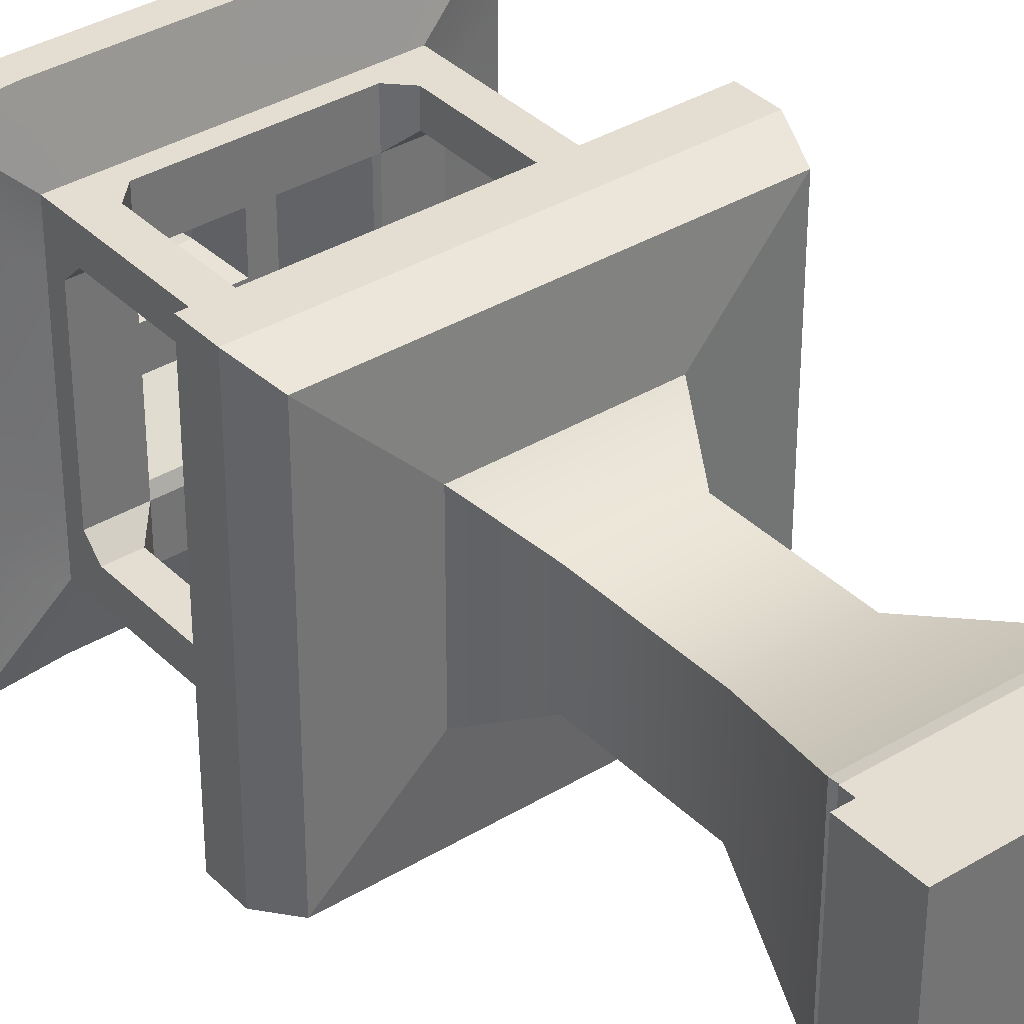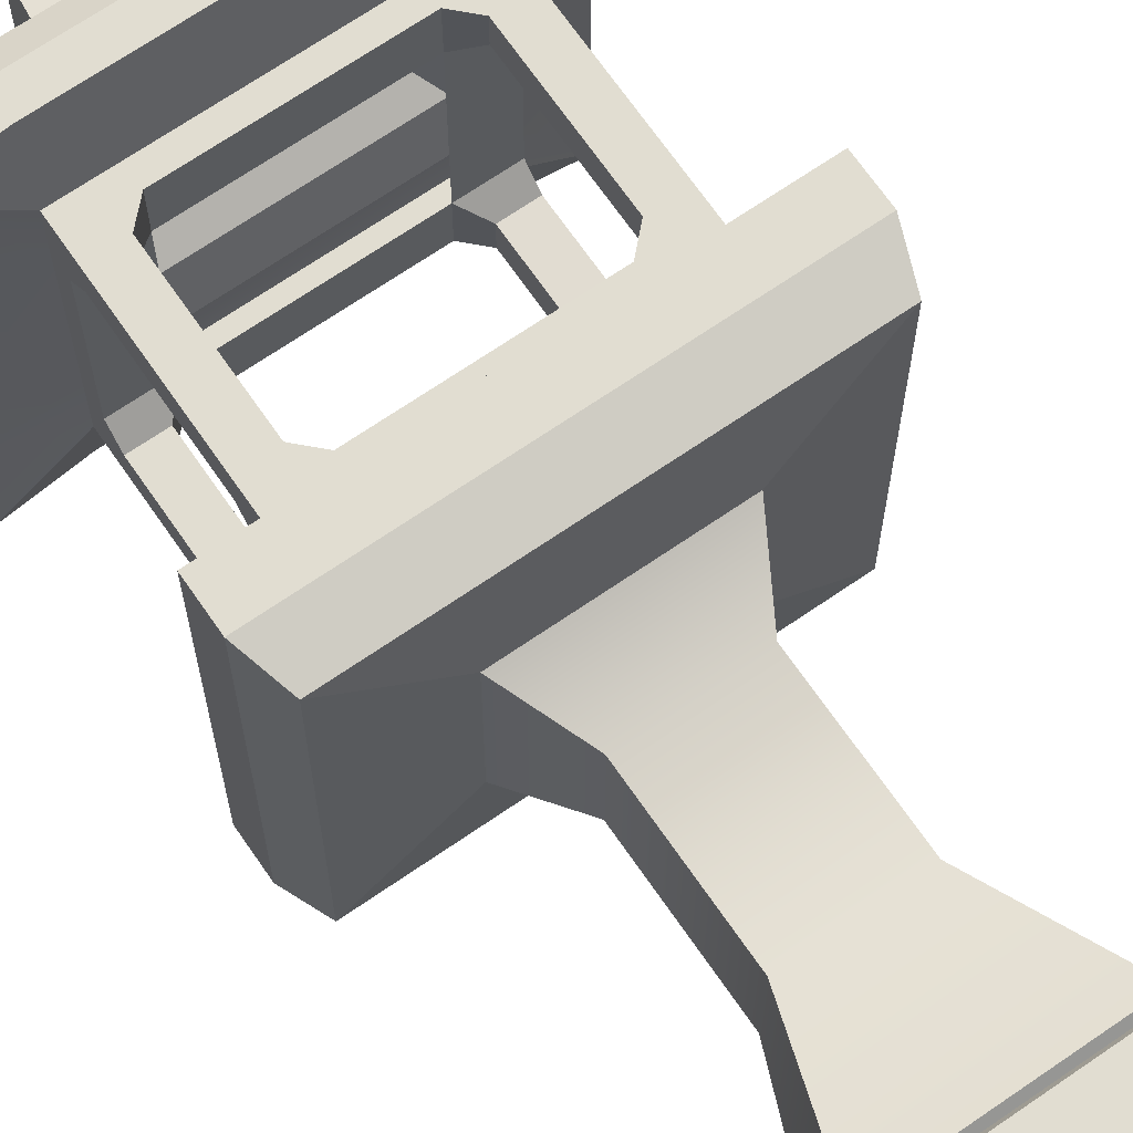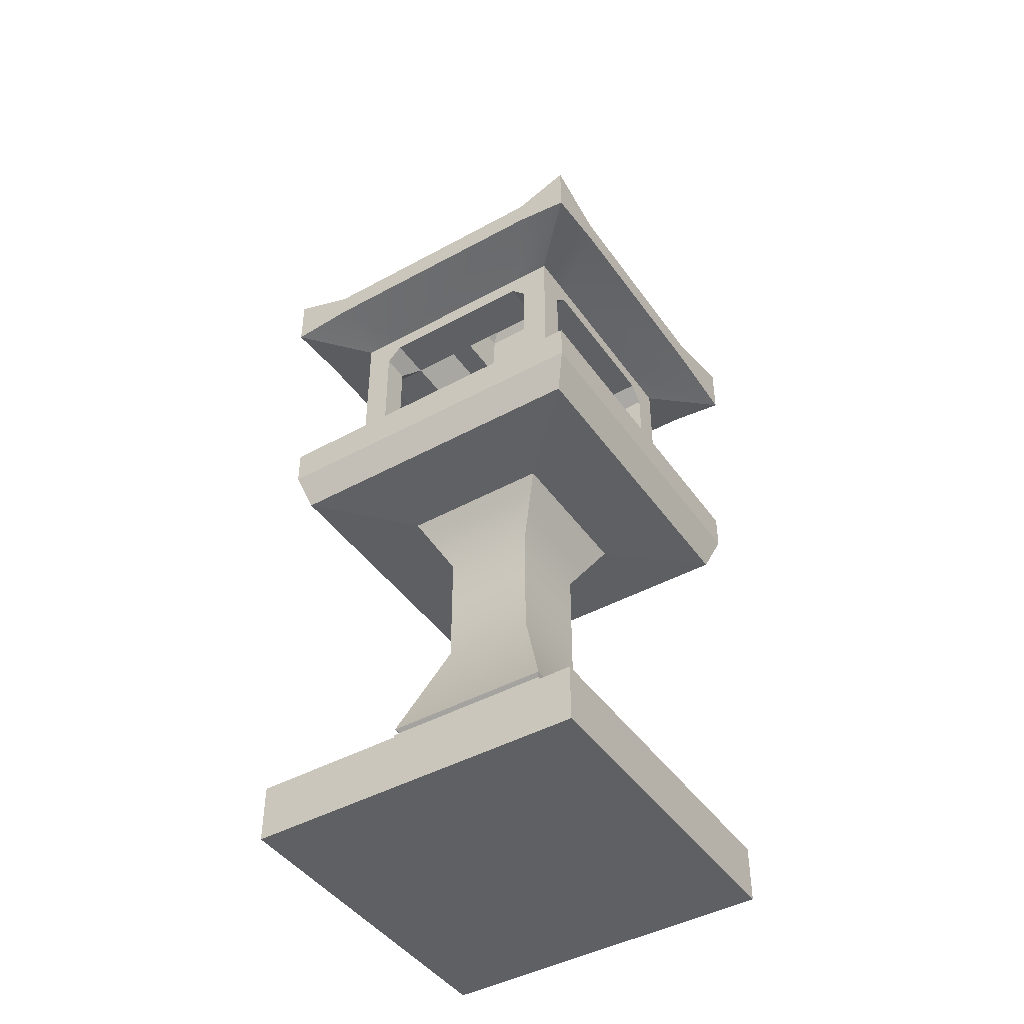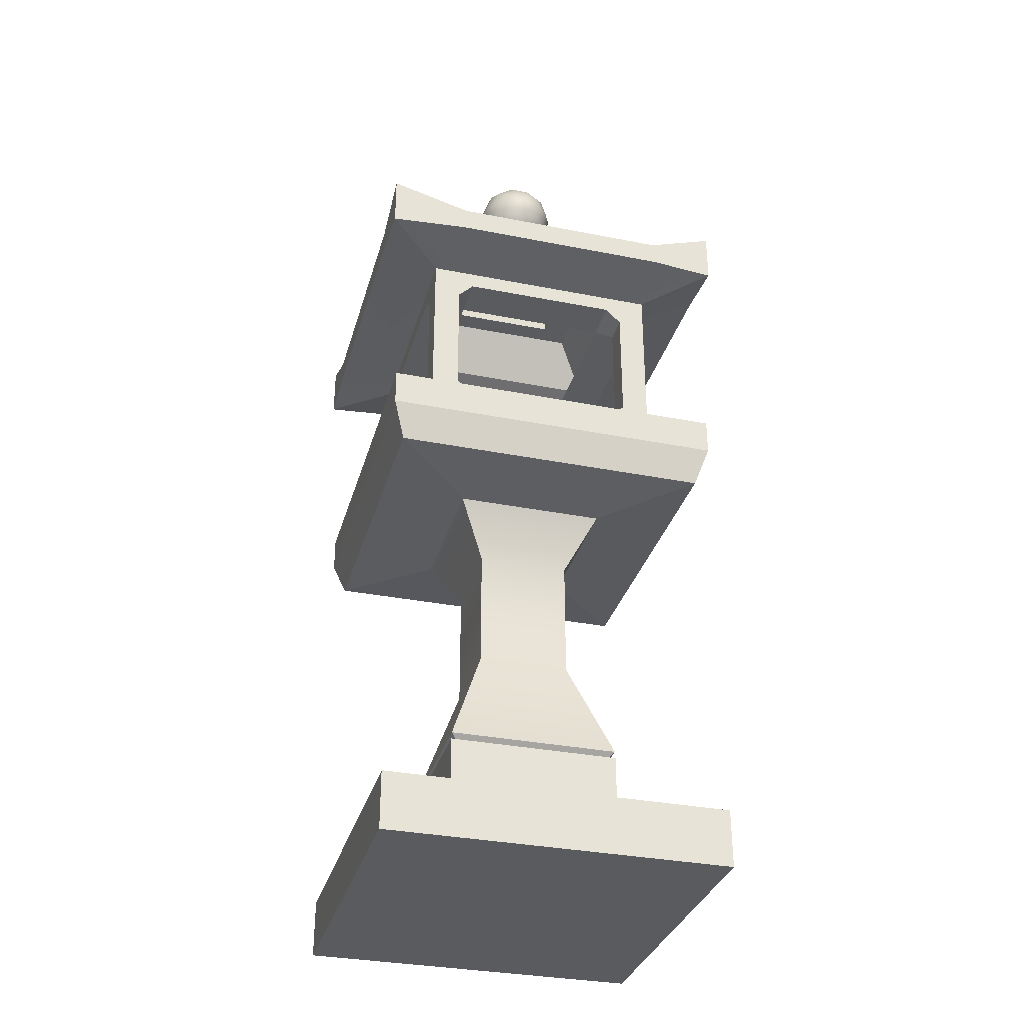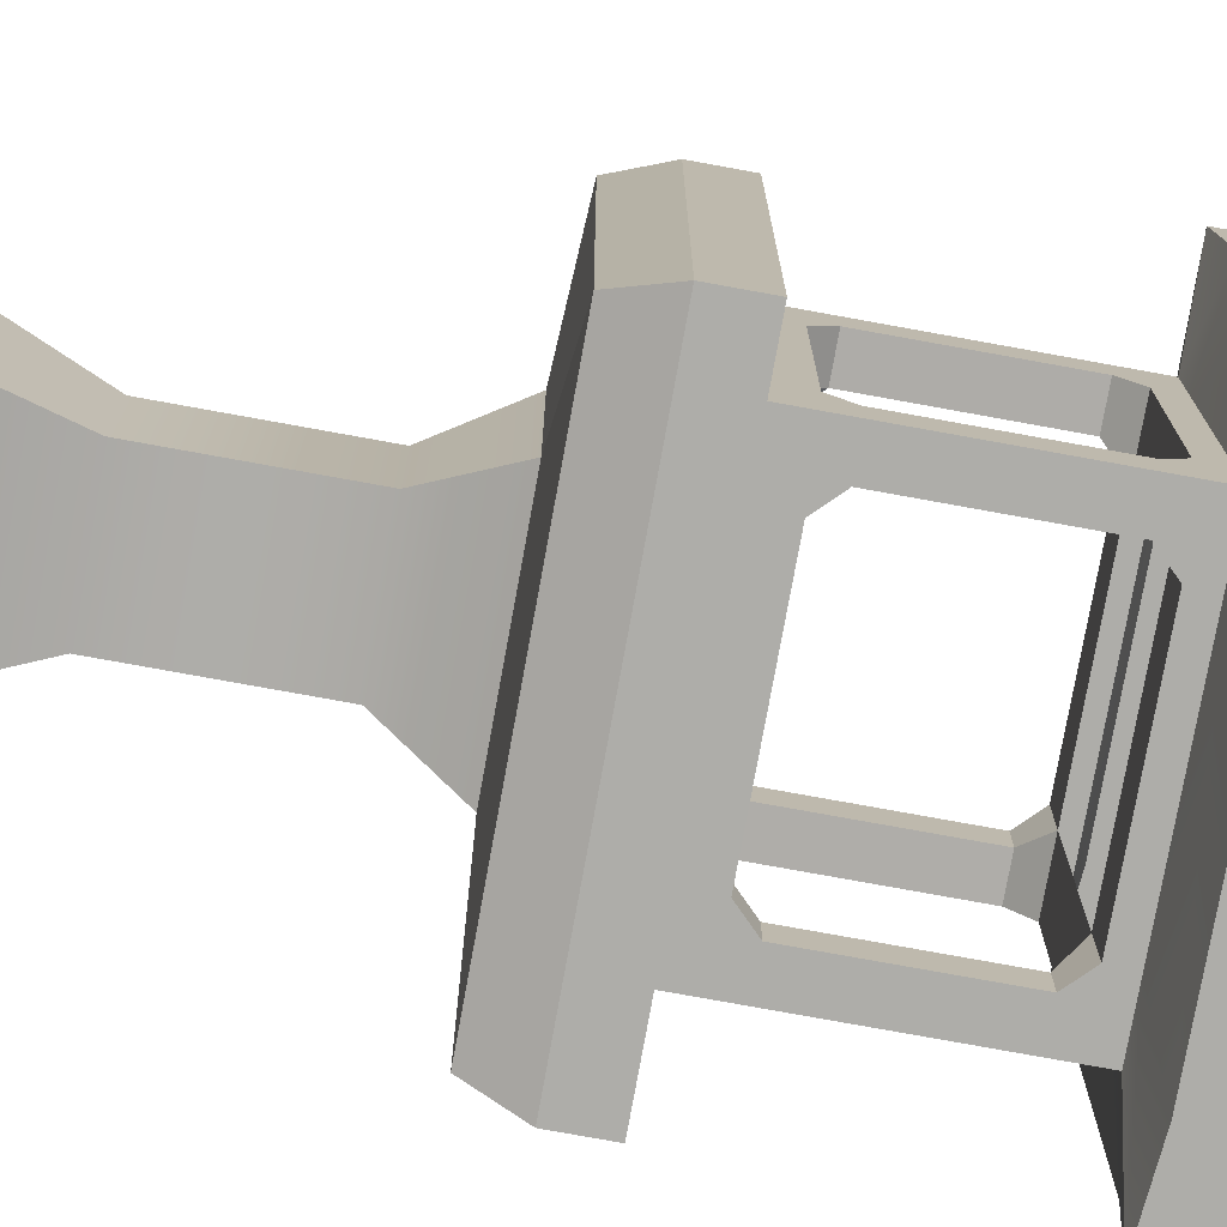
<metadata>
{"format":"obj","ext":"obj","renderer":"f3d","projection":"perspective","resolution":1024,"background":"white","views":[{"elev":36.2,"azim":-38.3,"up":"+Z"},{"elev":68.9,"azim":-34.6,"up":"+Z"},{"elev":-44.2,"azim":32.7,"up":"+Y"},{"elev":-33.2,"azim":-105.2,"up":"+Y"},{"elev":-77.1,"azim":79.7,"up":"+Z"}]}
</metadata>
<code>
g default
v -0.5 -0.001377 0.5
v 0.5 -0.001377 0.5
v -0.5 0.168 0.5
v 0.5 0.168 0.5
v -0.5 0.168 -0.5
v 0.5 0.168 -0.5
v -0.5 -0.001377 -0.5
v 0.5 -0.001377 -0.5
v -0.2504 0.282 0.2504
v 0.2504 0.282 0.2504
v 0.2504 0.282 -0.2504
v -0.2504 0.282 -0.2504
v -0.2504 0.4136 0.2504
v 0.2504 0.4136 0.2504
v 0.2504 0.4136 -0.2504
v -0.2504 0.4136 -0.2504
v -0.2338 0.421 0.2338
v 0.2338 0.421 0.2338
v 0.2338 0.421 -0.2338
v -0.2338 0.421 -0.2338
v -0.2493 0.4345 0.2493
v 0.2493 0.4345 0.2493
v 0.2493 0.4345 -0.2493
v -0.2493 0.4345 -0.2493
v -0.1368 0.7534 0.1368
v 0.1368 0.7534 0.1368
v 0.1368 0.7534 -0.1368
v -0.1368 0.7534 -0.1368
v -0.1368 1.115 0.1368
v 0.1368 1.115 0.1368
v 0.1368 1.115 -0.1368
v -0.1368 1.115 -0.1368
v -0.2226 1.274 0.2226
v 0.2226 1.274 0.2226
v 0.2226 1.274 -0.2226
v -0.2226 1.274 -0.2226
v -0.471 1.293 0.471
v 0.471 1.293 0.471
v 0.471 1.293 -0.471
v -0.471 1.293 -0.471
v -0.5077 1.401 0.5077
v 0.5077 1.401 0.5077
v 0.5077 1.401 -0.5077
v -0.5077 1.401 -0.5077
v -0.5077 1.507 0.5077
v 0.5077 1.507 0.5077
v 0.5077 1.507 -0.5077
v -0.5077 1.507 -0.5077
v -0.3194 1.507 0.3194
v 0.3194 1.507 0.3194
v 0.3194 1.507 -0.3194
v -0.3194 1.507 -0.3194
g lantBase
f 1 2 4 3
f 49 50 51 52
f 5 6 8 7
f 7 8 2 1
f 2 8 6 4
f 7 1 3 5
f 3 4 10 9
f 4 6 11 10
f 6 5 12 11
f 5 3 9 12
f 9 10 14 13
f 10 11 15 14
f 11 12 16 15
f 12 9 13 16
f 13 14 18 17
f 14 15 19 18
f 15 16 20 19
f 16 13 17 20
f 17 18 22 21
f 18 19 23 22
f 19 20 24 23
f 20 17 21 24
f 21 22 26 25
f 22 23 27 26
f 23 24 28 27
f 24 21 25 28
f 25 26 30 29
f 26 27 31 30
f 27 28 32 31
f 28 25 29 32
f 29 30 34 33
f 30 31 35 34
f 31 32 36 35
f 32 29 33 36
f 33 34 38 37
f 34 35 39 38
f 35 36 40 39
f 36 33 37 40
f 37 38 42 41
f 38 39 43 42
f 39 40 44 43
f 40 37 41 44
f 41 42 46 45
f 42 43 47 46
f 43 44 48 47
f 44 41 45 48
f 45 46 50 49
f 46 47 51 50
f 47 48 52 51
f 48 45 49 52
g default
v 0.1195 2.708 -0.02322
v 0.1195 2.685 -0.03065
v 0.1195 2.662 -0.02324
v 0.1195 2.648 -0.003841
v 0.1195 2.648 0.02015
v 0.1195 2.662 0.03957
v 0.1195 2.685 0.047
v 0.1195 2.708 0.03959
v 0.1195 2.722 0.02019
v 0.1195 2.722 -0.003804
v 0.1016 2.728 -0.05155
v 0.1016 2.685 -0.06567
v 0.1016 2.642 -0.05159
v 0.1016 2.615 -0.01468
v 0.1016 2.615 0.03096
v 0.1016 2.641 0.06789
v 0.1016 2.685 0.08202
v 0.1016 2.728 0.06794
v 0.1016 2.755 0.03103
v 0.1016 2.755 -0.01461
v 0.07384 2.745 -0.07402
v 0.07384 2.685 -0.09347
v 0.07384 2.625 -0.07408
v 0.07384 2.588 -0.02328
v 0.07384 2.588 0.03953
v 0.07384 2.625 0.09037
v 0.07384 2.685 0.1098
v 0.07384 2.745 0.09043
v 0.07384 2.782 0.03963
v 0.07384 2.782 -0.02319
v 0.03882 2.755 -0.08846
v 0.03882 2.685 -0.1113
v 0.03882 2.615 -0.08853
v 0.03882 2.571 -0.02881
v 0.03882 2.571 0.04504
v 0.03882 2.615 0.1048
v 0.03882 2.685 0.1277
v 0.03882 2.755 0.1049
v 0.03882 2.798 0.04515
v 0.03882 2.799 -0.02869
v 0 2.759 -0.09343
v 0 2.685 -0.1175
v 0 2.611 -0.0935
v 0 2.565 -0.03071
v 0 2.565 0.04694
v 0 2.611 0.1098
v 0 2.685 0.1338
v 0 2.759 0.1099
v 0 2.804 0.04706
v 0 2.804 -0.03059
v -0.03882 2.755 -0.08846
v -0.03882 2.685 -0.1113
v -0.03882 2.615 -0.08853
v -0.03882 2.571 -0.02881
v -0.03882 2.571 0.04504
v -0.03882 2.615 0.1048
v -0.03882 2.685 0.1277
v -0.03882 2.755 0.1049
v -0.03882 2.798 0.04515
v -0.03882 2.799 -0.02869
v -0.07384 2.745 -0.07402
v -0.07384 2.685 -0.09347
v -0.07384 2.625 -0.07408
v -0.07384 2.588 -0.02328
v -0.07384 2.588 0.03953
v -0.07384 2.625 0.09037
v -0.07384 2.685 0.1098
v -0.07384 2.745 0.09043
v -0.07384 2.782 0.03963
v -0.07384 2.782 -0.02319
v -0.1016 2.728 -0.05155
v -0.1016 2.685 -0.06567
v -0.1016 2.642 -0.05159
v -0.1016 2.615 -0.01468
v -0.1016 2.615 0.03096
v -0.1016 2.641 0.06789
v -0.1016 2.685 0.08202
v -0.1016 2.728 0.06794
v -0.1016 2.755 0.03103
v -0.1016 2.755 -0.01461
v -0.1195 2.708 -0.02322
v -0.1195 2.685 -0.03065
v -0.1195 2.662 -0.02324
v -0.1195 2.648 -0.003841
v -0.1195 2.648 0.02015
v -0.1195 2.662 0.03957
v -0.1195 2.685 0.047
v -0.1195 2.708 0.03959
v -0.1195 2.722 0.02019
v -0.1195 2.722 -0.003804
v 0.1256 2.685 0.008174
v -0.1256 2.685 0.008174
g lantSphere
f 53 54 64 63
f 54 55 65 64
f 55 56 66 65
f 56 57 67 66
f 57 58 68 67
f 58 59 69 68
f 59 60 70 69
f 60 61 71 70
f 61 62 72 71
f 62 53 63 72
f 63 64 74 73
f 64 65 75 74
f 65 66 76 75
f 66 67 77 76
f 67 68 78 77
f 68 69 79 78
f 69 70 80 79
f 70 71 81 80
f 71 72 82 81
f 72 63 73 82
f 73 74 84 83
f 74 75 85 84
f 75 76 86 85
f 76 77 87 86
f 77 78 88 87
f 78 79 89 88
f 79 80 90 89
f 80 81 91 90
f 81 82 92 91
f 82 73 83 92
f 83 84 94 93
f 84 85 95 94
f 85 86 96 95
f 86 87 97 96
f 87 88 98 97
f 88 89 99 98
f 89 90 100 99
f 90 91 101 100
f 91 92 102 101
f 92 83 93 102
f 93 94 104 103
f 94 95 105 104
f 95 96 106 105
f 96 97 107 106
f 97 98 108 107
f 98 99 109 108
f 99 100 110 109
f 100 101 111 110
f 101 102 112 111
f 102 93 103 112
f 103 104 114 113
f 104 105 115 114
f 105 106 116 115
f 106 107 117 116
f 107 108 118 117
f 108 109 119 118
f 109 110 120 119
f 110 111 121 120
f 111 112 122 121
f 112 103 113 122
f 113 114 124 123
f 114 115 125 124
f 115 116 126 125
f 116 117 127 126
f 117 118 128 127
f 118 119 129 128
f 119 120 130 129
f 120 121 131 130
f 121 122 132 131
f 122 113 123 132
f 123 124 134 133
f 124 125 135 134
f 125 126 136 135
f 126 127 137 136
f 127 128 138 137
f 128 129 139 138
f 129 130 140 139
f 130 131 141 140
f 131 132 142 141
f 132 123 133 142
f 54 53 143
f 55 54 143
f 56 55 143
f 57 56 143
f 58 57 143
f 59 58 143
f 60 59 143
f 61 60 143
f 62 61 143
f 53 62 143
f 133 134 144
f 134 135 144
f 135 136 144
f 136 137 144
f 137 138 144
f 138 139 144
f 139 140 144
f 140 141 144
f 141 142 144
f 142 133 144
g default
v -0.5406 2.106 0.5406
v 0.5406 2.106 0.5406
v 0.5406 2.106 -0.5406
v -0.5406 2.106 -0.5406
v -0.5406 2.261 0.5406
v 0.5406 2.261 0.5406
v 0.5406 2.261 -0.5406
v -0.5406 2.261 -0.5406
v -0.464 2.197 0.4636
v 0.4644 2.197 0.4638
v 0.4643 2.197 -0.4644
v -0.464 2.197 -0.4647
v -0.3649 2.236 0.3647
v 0.3655 2.236 0.3651
v 0.3648 2.236 -0.365
v -0.3649 2.236 -0.3653
v -0.3616 2.084 0.3616
v 0.3616 2.084 0.3616
v 0.3616 2.084 -0.3616
v -0.3616 2.084 -0.3616
v 0.3616 2.084 -0.203
v 0.5406 2.124 -0.3034
v 0.5406 2.197 -0.3034
v -0.5406 2.197 -0.3034
v -0.5406 2.124 -0.3034
v -0.3616 2.084 -0.203
v 0.3616 2.084 0.2315
v 0.5406 2.124 0.3461
v 0.5406 2.197 0.3461
v -0.5406 2.197 0.3461
v -0.5406 2.124 0.3461
v -0.3616 2.084 0.2315
v -0.2377 2.084 0.3616
v -0.3554 2.124 0.5406
v -0.3554 2.197 0.5406
v -0.3554 2.197 -0.5406
v -0.3554 2.124 -0.5406
v -0.2377 2.084 -0.3616
v 0.2551 2.084 0.3616
v 0.3814 2.124 0.5406
v 0.3814 2.197 0.5406
v 0.3814 2.197 -0.5406
v 0.3814 2.124 -0.5406
v 0.2551 2.084 -0.3616
v -0.2672 2.378 0.2668
v -0.1916 2.378 0.1851
v -0.1916 2.378 -0.164
v -0.2672 2.378 -0.2677
v 0.2668 2.378 0.2675
v 0.2044 2.378 0.1851
v 0.2044 2.378 -0.164
v 0.2674 2.378 -0.2671
v -0.1758 2.52 0.1712
v -0.1758 2.52 -0.1501
v 0.1886 2.52 0.1712
v 0.1886 2.52 -0.1501
v -0.1074 2.602 0.1109
v -0.1074 2.602 -0.08981
v 0.1203 2.602 0.1109
v 0.1203 2.602 -0.08981
g lantCap
f 161 177 178 145
f 162 171 172 146
f 182 164 148 181
f 176 161 145 175
f 145 178 179 149
f 146 172 173 150
f 181 148 152 180
f 175 145 149 174
f 149 179 153
f 150 173 154
f 180 152 156
f 174 149 153
f 165 163 147 166
f 167 166 147 151
f 155 167 151
f 152 168 156
f 148 169 168 152
f 164 170 169 148
f 171 165 166 172
f 173 172 166 167
f 154 173 167 155
f 158 154 155 159
f 189 190 191 192
f 156 153 157 160
f 168 174 153 156
f 169 175 174 168
f 170 176 175 169
f 177 183 184 178
f 179 178 184 185
f 153 179 185 154
f 157 153 154 158
f 190 189 193 194
f 202 201 203 204
f 192 191 195 196
f 155 156 160 159
f 186 180 156 155
f 187 181 180 186
f 188 182 181 187
f 183 162 146 184
f 185 184 146 150
f 154 185 150
f 195 194 193 196
f 151 186 155
f 147 187 186 151
f 163 188 187 147
f 160 157 189 192
f 157 158 193 189
f 159 160 192 196
f 158 159 196 193
f 191 190 197 198
f 190 194 199 197
f 194 195 200 199
f 195 191 198 200
f 198 197 201 202
f 197 199 203 201
f 199 200 204 203
f 200 198 202 204
g default
v -0.3616 1.493 0.3616
v 0.3616 1.493 0.3616
v -0.3616 2.084 0.3616
v 0.3616 2.084 0.3616
v -0.3616 2.084 -0.3616
v 0.3616 2.084 -0.3616
v -0.3616 1.493 -0.3616
v 0.3616 1.493 -0.3616
v -0.2798 1.502 0.2798
v 0.2798 1.502 0.2798
v -0.2798 1.502 -0.2798
v 0.2798 1.502 -0.2798
v -0.2796 1.632 0.3616
v -0.3103 1.551 0.3616
v -0.2332 1.586 0.3616
v -0.2798 1.539 0.2798
v -0.2798 1.586 0.2334
v -0.2798 1.632 0.2798
v -0.2334 1.586 0.2798
v 0.2332 1.586 0.3616
v 0.3103 1.551 0.3616
v 0.2796 1.632 0.3616
v 0.2798 1.539 0.2798
v 0.2334 1.586 0.2798
v 0.2798 1.632 0.2798
v 0.2798 1.586 0.2334
v 0.2796 1.632 -0.3616
v 0.3103 1.551 -0.3616
v 0.2332 1.586 -0.3616
v 0.2798 1.539 -0.2798
v 0.2798 1.586 -0.2334
v 0.2798 1.632 -0.2798
v 0.2334 1.586 -0.2798
v -0.2332 1.586 -0.3616
v -0.3103 1.551 -0.3616
v -0.2796 1.632 -0.3616
v -0.2798 1.539 -0.2798
v -0.2334 1.586 -0.2798
v -0.2798 1.632 -0.2798
v -0.2798 1.586 -0.2334
v 0.3616 1.586 -0.2332
v 0.3616 1.551 -0.3103
v 0.3616 1.632 -0.2796
v 0.3616 1.632 0.2796
v 0.3616 1.551 0.3103
v 0.3616 1.586 0.2332
v -0.3616 1.632 -0.2796
v -0.3616 1.551 -0.3103
v -0.3616 1.586 -0.2332
v -0.3616 1.586 0.2332
v -0.3616 1.551 0.3103
v -0.3616 1.632 0.2796
v 0.2796 1.988 0.3616
v 0.3182 2.058 0.3616
v 0.2343 2.034 0.3616
v 0.2798 1.988 0.2798
v 0.2345 2.034 0.2345
v -0.2796 1.988 0.3616
v -0.2343 2.034 0.3616
v -0.3182 2.058 0.3616
v -0.2798 1.988 0.2798
v -0.2345 2.034 0.2345
v -0.2796 1.988 -0.3616
v -0.3182 2.058 -0.3616
v -0.2343 2.034 -0.3616
v -0.2798 1.988 -0.2798
v -0.2345 2.034 -0.2345
v 0.2343 2.034 -0.3616
v 0.3182 2.058 -0.3616
v 0.2796 1.988 -0.3616
v 0.2798 1.988 -0.2798
v 0.2345 2.034 -0.2345
v 0.3616 1.988 -0.2796
v 0.3616 2.058 -0.3182
v 0.3616 2.034 -0.2343
v 0.3616 1.988 0.2796
v 0.3616 2.034 0.2343
v 0.3616 2.058 0.3182
v -0.3616 1.988 0.2796
v -0.3616 2.058 0.3182
v -0.3616 2.034 0.2343
v -0.3616 2.034 -0.2343
v -0.3616 2.058 -0.3182
v -0.3616 1.988 -0.2796
g lantHearth
f 211 212 206 205
f 205 206 225 224 219 218
f 206 208 258 257 226 225
f 208 207 264 263 259 258
f 207 205 218 217 262 264
f 209 210 273 272 269 268
f 210 212 232 231 274 273
f 212 211 239 238 233 232
f 211 209 268 267 240 239
f 206 212 246 245 250 249
f 212 210 278 277 247 246
f 210 208 282 281 279 278
f 208 206 249 248 280 282
f 211 205 255 254 253 252
f 205 207 284 283 256 255
f 207 209 287 286 285 284
f 209 211 252 251 288 287
f 223 219 224 228
f 237 233 238 242
f 230 250 245 235
f 244 253 254 221
f 220 223 228 227 214 213
f 227 230 235 234 216 214
f 234 237 242 241 215 216
f 241 244 221 220 213 215
f 217 219 223 222
f 222 221 254 256
f 224 226 229 228
f 230 229 248 250
f 231 233 237 236
f 236 235 245 247
f 238 240 243 242
f 244 243 251 253
f 217 218 219
f 220 221 222 223
f 224 225 226
f 227 228 229 230
f 231 232 233
f 234 235 236 237
f 238 239 240
f 241 242 243 244
f 245 246 247
f 248 249 250
f 251 252 253
f 254 255 256
f 257 259 261 260
f 260 261 281 280
f 263 262 265 266
f 266 265 283 285
f 267 269 271 270
f 270 271 286 288
f 272 274 275 276
f 276 275 277 279
f 229 226 257 260
f 261 259 263 266
f 265 262 217 222
f 271 269 272 276
f 275 274 231 236
f 243 240 267 270
f 236 247 277 275
f 276 279 281 261
f 260 280 248 229
f 222 256 283 265
f 266 285 286 271
f 270 288 251 243
f 257 258 259
f 262 263 264
f 267 268 269
f 272 273 274
f 277 278 279
f 280 281 282
f 283 284 285
f 286 287 288

</code>
